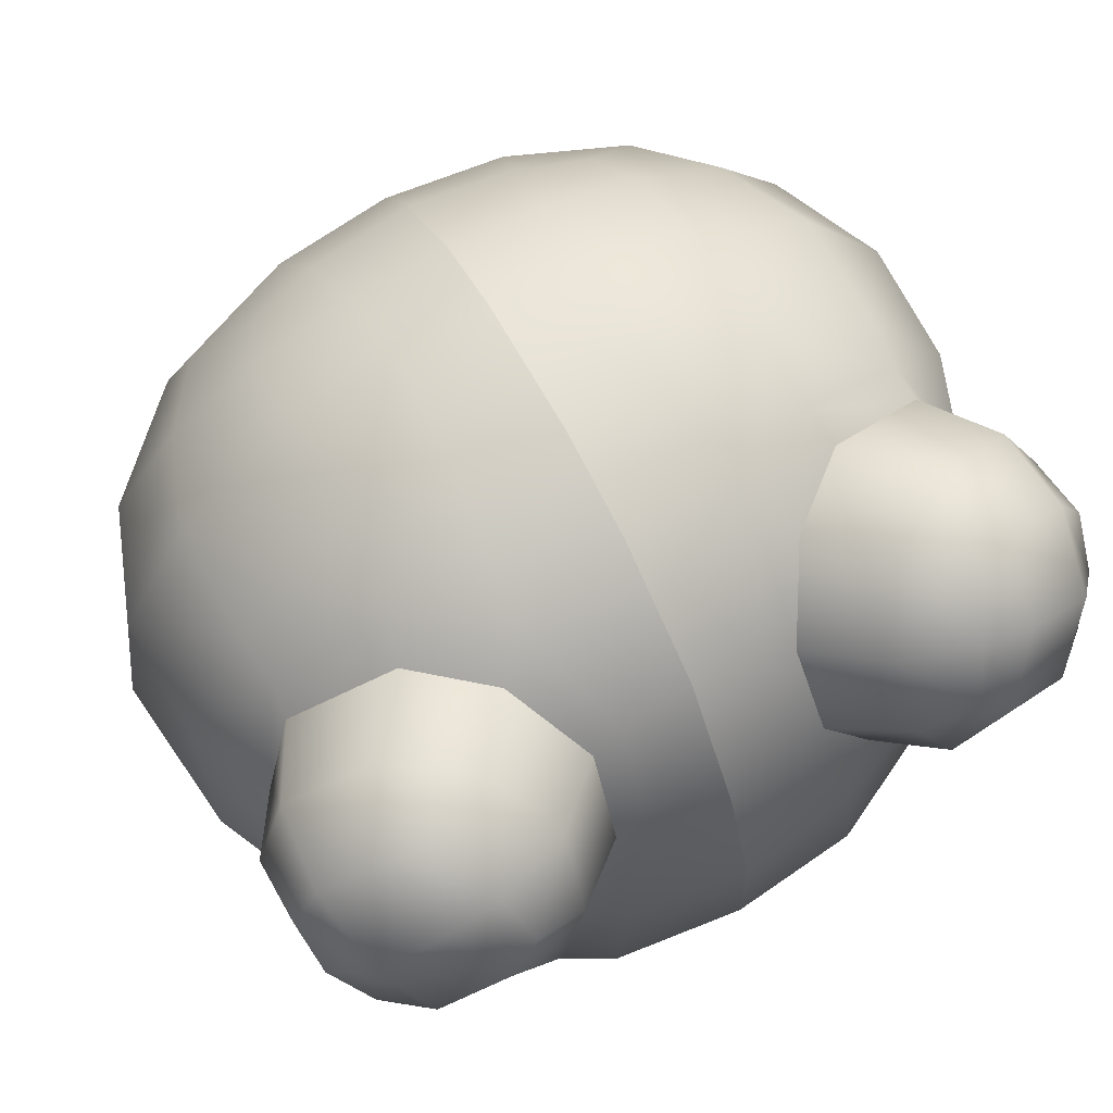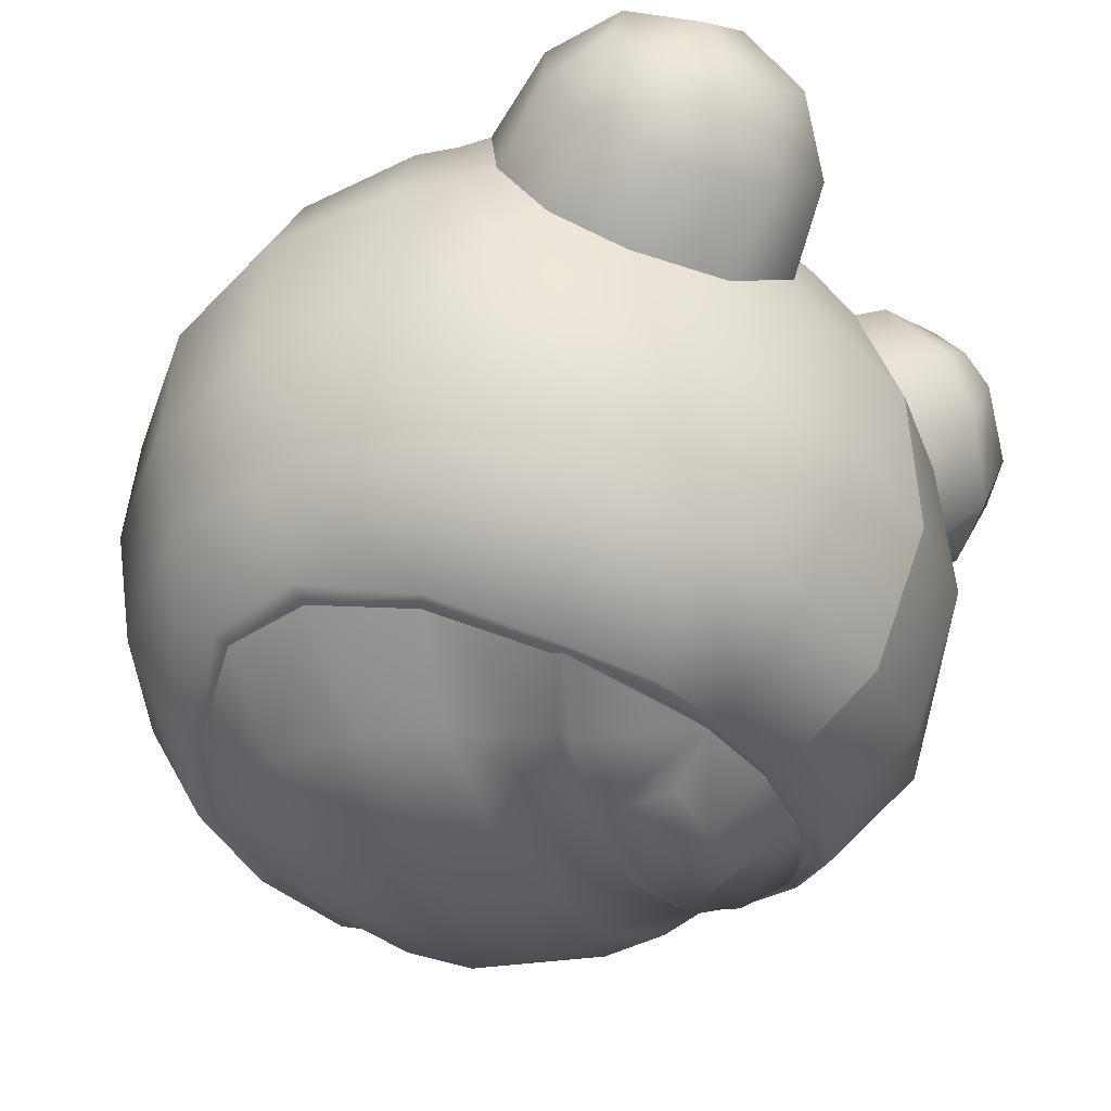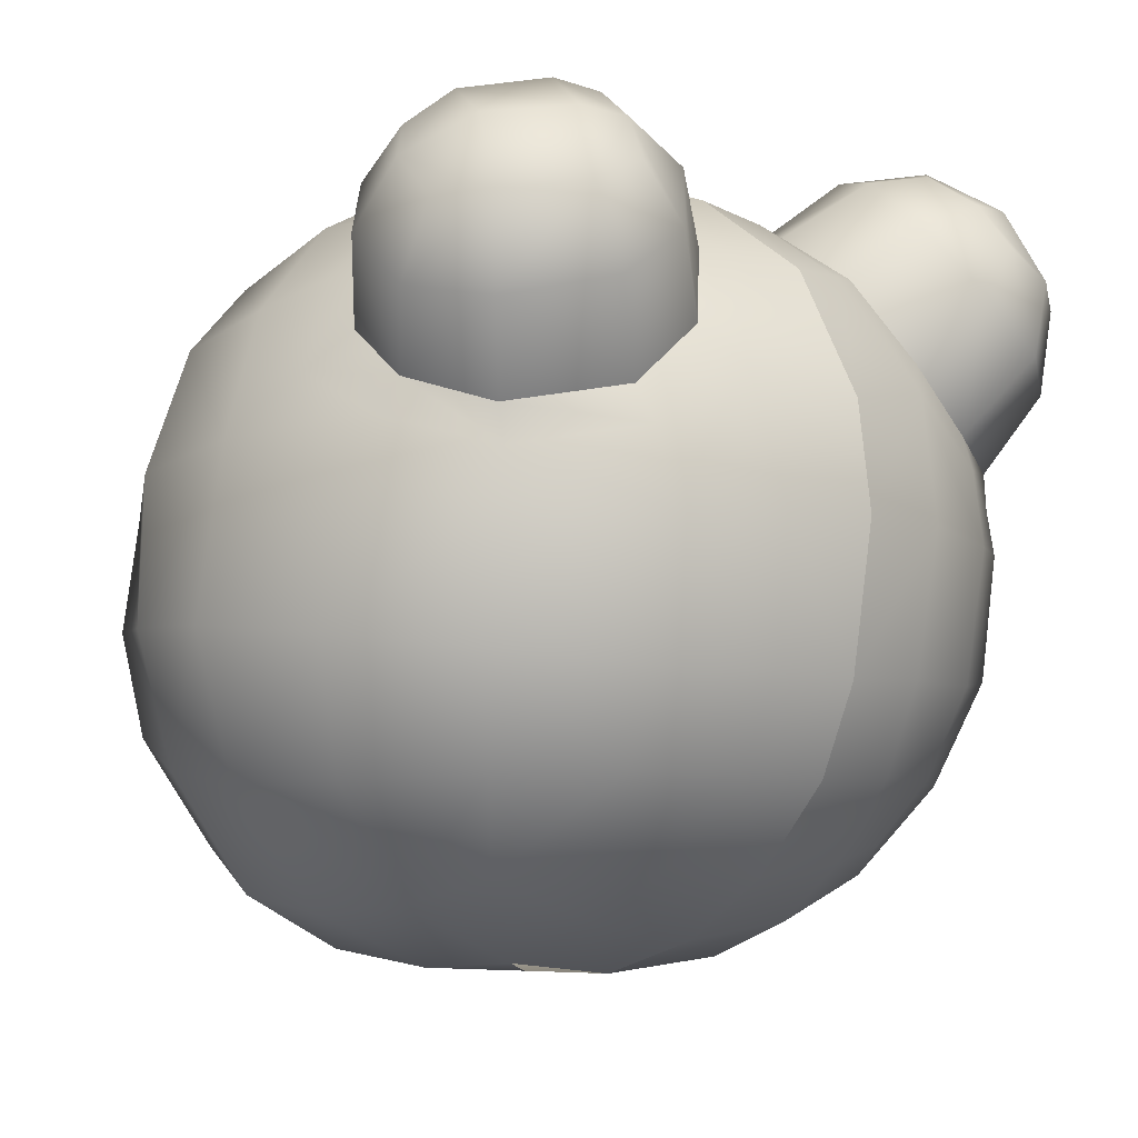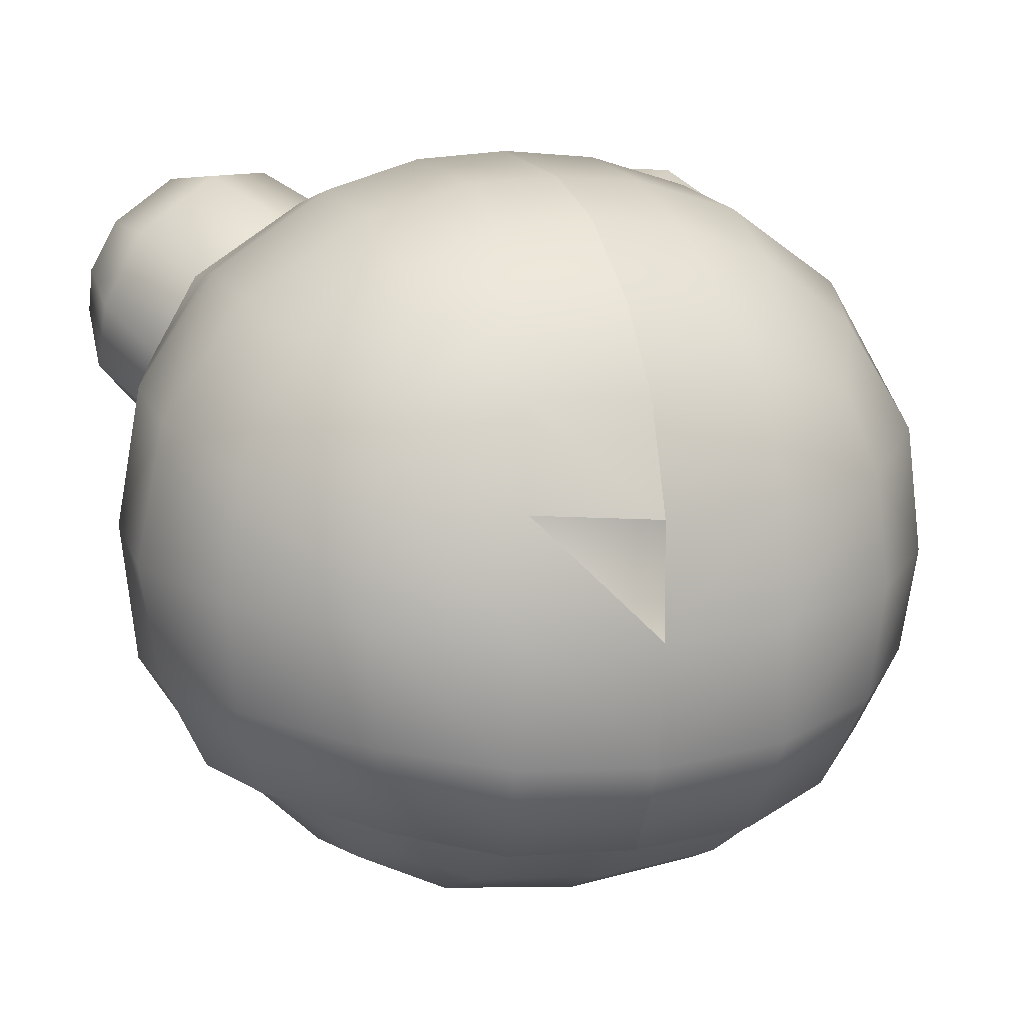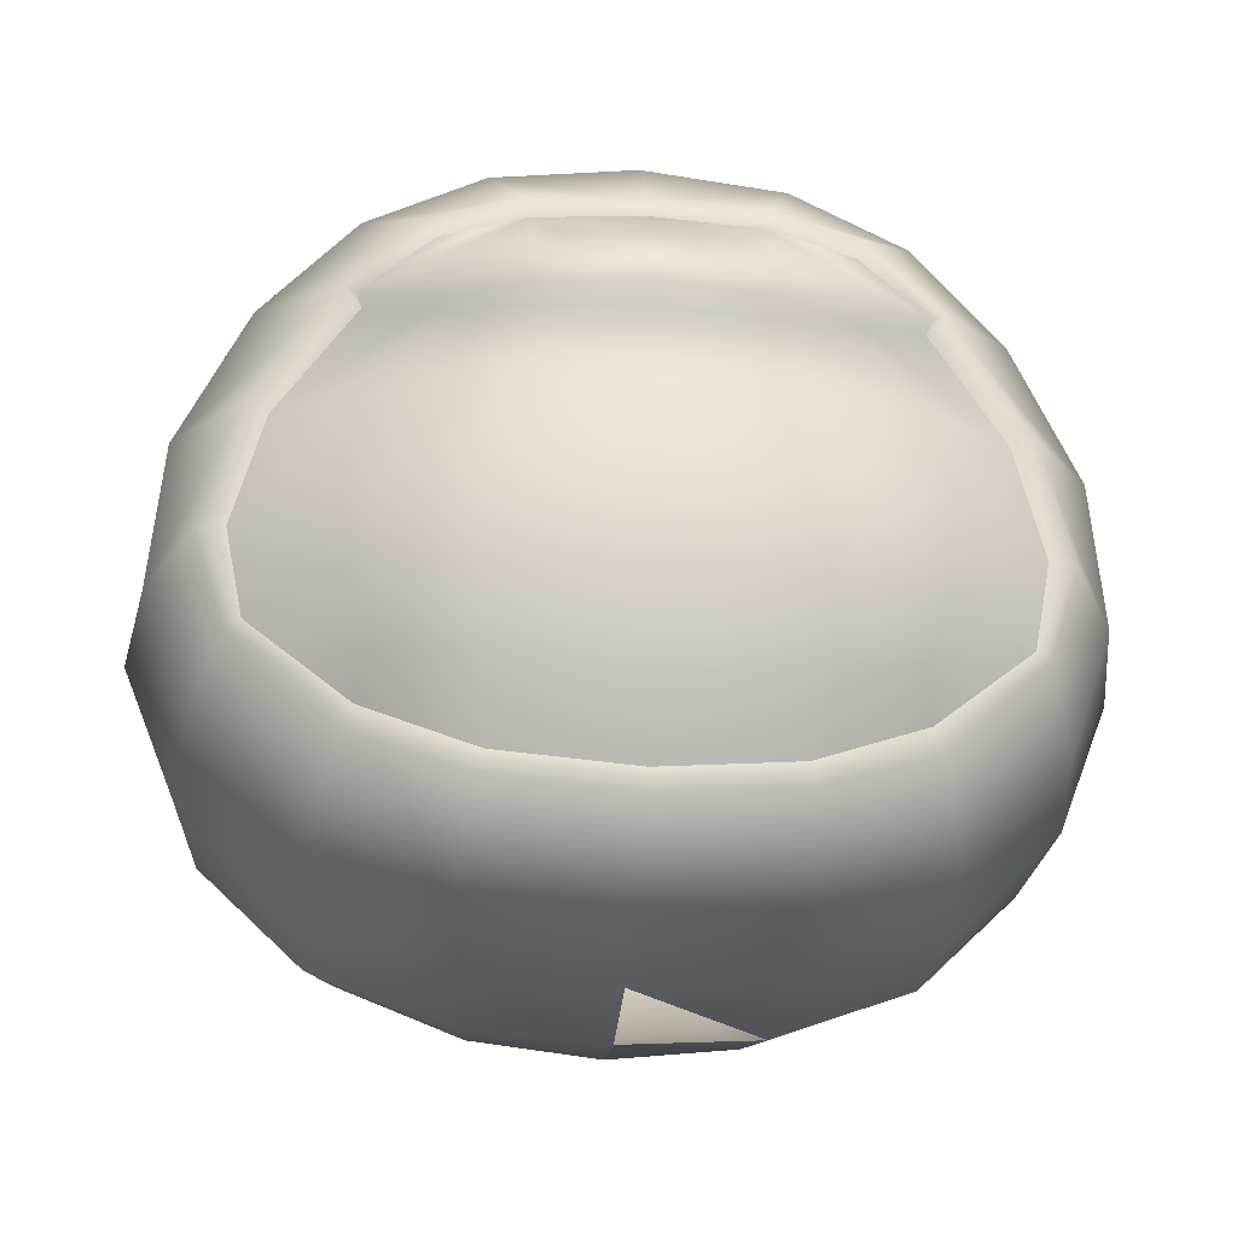
<metadata>
{"format":"obj","ext":"obj","renderer":"f3d","projection":"perspective","resolution":1024,"background":"white","views":[{"elev":71.5,"azim":151.9,"up":"+Z"},{"elev":-34.2,"azim":117.3,"up":"+Z"},{"elev":-6.0,"azim":-43.1,"up":"+Y"},{"elev":9.7,"azim":-21.8,"up":"+Z"},{"elev":-31.4,"azim":175.4,"up":"+Y"}]}
</metadata>
<code>
v  0.2492 1.091 -0.5304
v  0.3389 1.023 -0.5072
v  0.1401 1.124 -0.5365
v  0.2533 0.9891 -0.5738
v  0.1389 0.9616 -0.6238
v  0.2475 0.9714 -0.5546
v  0.1354 0.9451 -0.6005
v  0.3088 0.8512 -0.5575
v  0.1708 0.839 -0.6139
v  0.3436 0.7411 -0.5512
v  0.1902 0.7351 -0.6175
v  0.1967 0.608 -0.6032
v  -0.0003 0.7221 -0.6401
v  -0.0003 0.6031 -0.6242
v  -0.1967 0.608 -0.6032
v  -0.0003 0.4878 -0.572
v  -0.1837 0.5113 -0.5627
v  -0.0003 0.4103 -0.5064
v  -0.1754 0.4283 -0.5
v  0.1838 0.5113 -0.5627
v  0.3265 0.6115 -0.542
v  0.4722 0.7401 -0.432
v  0.4321 0.8808 -0.4565
v  0.3318 1.006 -0.4995
v  0.4468 0.6142 -0.44
v  0.3053 0.5407 -0.5175
v  0.1755 0.4283 -0.5
v  0.3171 0.4935 -0.4707
v  -0.2492 1.091 -0.5304
v  -0.1401 1.124 -0.5365
v  -0.3388 1.023 -0.5072
v  -0.2533 0.9891 -0.5738
v  -0.2474 0.9714 -0.5546
v  -0.1389 0.9616 -0.6238
v  -0.1353 0.9451 -0.6005
v  -0.0003 0.9536 -0.6464
v  -0.0003 0.938 -0.6174
v  -0.0003 1.056 -0.6005
v  -0.1064 1.062 -0.59
v  -0.0003 1.137 -0.5339
v  0.1065 1.062 -0.59
v  -0.3318 1.006 -0.4995
v  -0.432 0.8808 -0.4565
v  -0.3087 0.8512 -0.5575
v  -0.1707 0.839 -0.6139
v  -0.0003 0.8337 -0.6378
v  -0.1902 0.7351 -0.6175
v  -0.3435 0.7411 -0.5512
v  -0.4721 0.7401 -0.432
v  -0.3264 0.6115 -0.542
v  -0.4468 0.6142 -0.44
v  -0.3052 0.5407 -0.5175
v  -0.317 0.4935 -0.4707
v  -0.0003 1.012 0.4158
v  0.097 1.195 0.2992
v  -0.0003 1.188 0.3212
v  0.11 1.291 0.1514
v  -0.0003 1.306 0.153
v  0.1684 1.344 -0.0155
v  -0.0003 1.367 -0.0114
v  -0.0003 1.377 -0.2286
v  0.1495 1.278 0.1549
v  0.1419 1.2 0.282
v  0.1625 1.04 0.3814
v  0.2044 1.089 0.3403
v  0.2935 0.9548 0.36
v  0.3047 1.004 0.3346
v  0.4492 0.9754 0.2543
v  -0.0003 0.8648 0.4362
v  0.1395 0.8641 0.4256
v  -0.0003 0.6637 0.4042
v  0.1295 0.6694 0.3969
v  0.1372 0.5476 0.3389
v  0.2746 0.5493 0.2908
v  0.2486 0.4666 0.2277
v  0.3353 0.4243 0.1155
v  0.1501 0.4399 0.2417
v  0.1708 0.364 0.1289
v  -0.0003 0.3432 0.127
v  -0.0003 0.296 -0.0294
v  0.2852 0.8515 0.3826
v  0.2828 0.6705 0.353
v  0.4568 0.6888 0.2405
v  0.4085 0.5455 0.1917
v  0.3707 0.3886 -0.0074
v  0.1861 0.3145 -0.0148
v  -0.0003 0.2949 -0.1942
v  0.5093 0.5396 0.0346
v  0.5695 0.7109 0.0758
v  0.4515 0.8608 0.2689
v  0.4456 0.9244 0.2609
v  0.5034 1.014 0.1399
v  0.527 0.9681 0.1211
v  0.5341 1.036 -0.0073
v  0.5772 0.9585 -0.1064
v  0.4521 1.17 -0.063
v  0.4857 1.138 -0.1608
v  0.3377 1.272 -0.0627
v  0.3465 1.274 -0.2048
v  0.1814 1.358 -0.2175
v  0.1867 1.281 -0.415
v  -0.0003 1.298 -0.4239
v  -0.0003 1.156 -0.5377
v  0.4421 1.17 -0.0127
v  0.3406 1.263 -0.0241
v  0.215 1.302 0.0571
v  0.4952 1.084 0.0437
v  -0.0003 0.423 0.2465
v  -0.0003 0.5429 0.352
v  -0.215 1.302 0.0571
v  -0.1684 1.344 -0.0155
v  -0.3406 1.263 -0.0241
v  -0.3376 1.272 -0.0627
v  -0.442 1.17 -0.0127
v  -0.4521 1.17 -0.063
v  -0.5341 1.036 -0.0073
v  -0.5771 0.9585 -0.1064
v  -0.527 0.9681 0.1211
v  -0.5582 0.8916 0.1032
v  -0.4456 0.9244 0.2609
v  -0.4515 0.8608 0.2689
v  -0.2852 0.8515 0.3826
v  -0.4568 0.6888 0.2405
v  -0.2828 0.6705 0.353
v  -0.2745 0.5493 0.2908
v  -0.1294 0.6694 0.3969
v  -0.1371 0.5476 0.3389
v  -0.5694 0.7109 0.0758
v  -0.4084 0.5455 0.1917
v  -0.3353 0.4243 0.1155
v  -0.2486 0.4666 0.2277
v  -0.1501 0.4399 0.2417
v  -0.5093 0.5396 0.0346
v  -0.3707 0.3886 -0.0074
v  -0.1707 0.364 0.1289
v  -0.5299 0.5377 -0.1476
v  -0.3837 0.3791 -0.1651
v  -0.1878 0.3045 -0.1824
v  -0.1861 0.3145 -0.0148
v  -0.6037 0.7287 -0.1249
v  -0.5736 0.737 -0.2925
v  -0.5128 0.5576 -0.3011
v  -0.5081 0.7426 -0.4231
v  -0.4668 0.6054 -0.4321
v  -0.3713 0.3997 -0.3276
v  -0.199 0.3255 -0.3566
v  -0.0003 0.3066 -0.3687
v  -0.3312 0.4629 -0.4649
v  -0.1837 0.4019 -0.4978
v  -0.0003 0.383 -0.5044
v  -0.1495 1.278 0.1549
v  -0.11 1.291 0.1514
v  -0.097 1.195 0.2992
v  -0.1418 1.2 0.282
v  -0.1625 1.04 0.3814
v  -0.1395 0.8641 0.4256
v  -0.2934 0.9548 0.36
v  -0.4491 0.9754 0.2543
v  -0.5034 1.014 0.1399
v  -0.4951 1.084 0.0437
v  -0.1813 1.358 -0.2175
v  -0.1867 1.281 -0.415
v  -0.3406 1.22 -0.3896
v  -0.1483 1.148 -0.5425
v  -0.2604 1.116 -0.5329
v  -0.3465 1.274 -0.2048
v  -0.4857 1.138 -0.1608
v  -0.4662 1.113 -0.3389
v  -0.5577 0.9369 -0.3042
v  -0.4603 0.8995 -0.4575
v  -0.3536 1.033 -0.5065
v  -0.3046 1.004 0.3346
v  -0.2043 1.089 0.3403
v  0.1838 0.4019 -0.4978
v  0.3312 0.4629 -0.4649
v  0.3713 0.3997 -0.3276
v  0.5129 0.5576 -0.3011
v  0.53 0.5377 -0.1476
v  0.6037 0.7287 -0.1249
v  0.5583 0.8916 0.1032
v  0.3837 0.3791 -0.1651
v  0.1991 0.3255 -0.3566
v  0.1879 0.3045 -0.1824
v  0.4669 0.6054 -0.4321
v  0.5082 0.7426 -0.4231
v  0.5736 0.737 -0.2925
v  0.4604 0.8995 -0.4575
v  0.5577 0.9369 -0.3042
v  0.3536 1.033 -0.5065
v  0.4663 1.113 -0.3389
v  0.2604 1.116 -0.5329
v  0.3406 1.22 -0.3896
v  0.1484 1.148 -0.5425
v  -0.3872 1.349 0.0632
v  -0.4928 1.264 0.0514
v  -0.4456 1.366 0.1712
v  -0.5052 1.316 0.1435
v  -0.5459 1.264 0.1849
v  -0.5506 1.185 0.1062
v  -0.5559 1.107 0.204
v  -0.5046 1.085 0.312
v  -0.514 1.203 0.325
v  -0.5535 1.205 0.2521
v  -0.4951 1.309 0.2719
v  -0.396 1.323 0.3375
v  -0.3506 1.384 0.2413
v  -0.2816 1.377 0.1422
v  -0.4202 1.222 0.3884
v  -0.3276 1.319 0.3486
v  -0.3064 1.366 0.2798
v  -0.2356 1.355 0.2371
v  -0.3842 1.114 0.3961
v  -0.3447 1.256 0.3901
v  -0.2822 1.182 0.3977
v  -0.2226 1.278 0.3353
v  0.2817 1.377 0.1422
v  0.2357 1.355 0.2371
v  0.3064 1.366 0.2798
v  0.2227 1.278 0.3353
v  0.3277 1.319 0.3486
v  0.2823 1.182 0.3977
v  0.3448 1.256 0.3901
v  0.3843 1.114 0.3961
v  0.4203 1.222 0.3884
v  0.5046 1.085 0.312
v  0.5141 1.203 0.325
v  0.5559 1.107 0.204
v  0.5536 1.205 0.2521
v  0.5459 1.264 0.1849
v  0.4952 1.309 0.2719
v  0.3961 1.323 0.3375
v  0.4456 1.366 0.1712
v  0.3507 1.384 0.2413
v  0.3872 1.349 0.0632
v  0.5506 1.185 0.1062
v  0.5052 1.316 0.1435
v  0.4928 1.264 0.0514
o object_11_001
g object_11_001
f 1 2 3
f 2 4 3
f 3 4 5
f 4 6 5
f 5 6 7
f 6 8 7
f 7 8 9
f 8 10 9
f 9 10 11
f 10 12 11
f 11 12 13
f 12 14 13
f 13 14 15
f 14 16 15
f 15 16 17
f 16 18 17
f 17 18 19
f 18 16 20
f 16 12 20
f 20 12 21
f 12 10 21
f 21 10 22
f 10 8 22
f 22 8 23
f 8 6 23
f 23 6 24
f 6 2 24
f 22 25 21
f 25 26 21
f 21 26 20
f 26 27 20
f 20 27 18
f 27 26 28
f 26 25 28
f 29 30 31
f 30 32 31
f 31 32 33
f 32 34 33
f 33 34 35
f 34 36 35
f 35 36 37
f 36 7 37
f 37 7 9
f 36 34 38
f 34 39 38
f 38 39 30
f 39 34 30
f 30 34 32
f 30 40 38
f 40 3 38
f 38 3 41
f 3 5 41
f 41 5 38
f 5 36 38
f 31 33 42
f 33 43 42
f 43 33 44
f 33 35 44
f 44 35 45
f 35 37 45
f 45 37 46
f 37 9 46
f 46 9 11
f 11 13 46
f 13 47 46
f 46 47 45
f 47 48 45
f 45 48 44
f 48 49 44
f 44 49 43
f 13 15 47
f 15 48 47
f 15 50 48
f 50 49 48
f 49 50 51
f 50 52 51
f 51 52 53
f 52 19 53
f 19 52 17
f 52 50 17
f 17 50 15
f 54 55 56
f 55 57 56
f 56 57 58
f 57 59 58
f 58 59 60
f 59 61 60
f 59 57 62
f 57 55 62
f 62 55 63
f 55 64 63
f 63 64 65
f 64 66 65
f 65 66 67
f 66 68 67
f 55 54 64
f 54 69 64
f 64 69 70
f 69 71 70
f 70 71 72
f 71 73 72
f 72 73 74
f 73 75 74
f 74 75 76
f 75 77 76
f 76 77 78
f 77 79 78
f 78 79 80
f 64 70 81
f 70 82 81
f 81 82 83
f 82 74 83
f 83 74 84
f 74 76 84
f 84 76 85
f 76 78 85
f 85 78 86
f 78 80 86
f 86 80 87
f 85 88 84
f 88 89 84
f 84 89 83
f 89 90 83
f 83 90 81
f 90 91 81
f 81 91 66
f 91 68 66
f 68 91 92
f 91 93 92
f 92 93 94
f 93 95 94
f 94 95 96
f 95 97 96
f 96 97 98
f 97 99 98
f 98 99 59
f 99 100 59
f 59 100 61
f 100 101 61
f 61 101 102
f 101 103 102
f 94 96 104
f 96 98 104
f 104 98 105
f 98 59 105
f 105 59 106
f 59 62 106
f 104 107 94
f 107 92 94
f 75 73 77
f 73 108 77
f 77 108 79
f 108 73 109
f 73 71 109
f 70 72 82
f 72 74 82
f 110 111 112
f 111 113 112
f 112 113 114
f 113 115 114
f 114 115 116
f 115 117 116
f 116 117 118
f 117 119 118
f 118 119 120
f 119 121 120
f 120 121 122
f 121 123 122
f 122 123 124
f 123 125 124
f 124 125 126
f 125 127 126
f 126 127 71
f 127 109 71
f 121 128 123
f 128 129 123
f 123 129 125
f 129 130 125
f 125 130 131
f 130 132 131
f 131 132 127
f 132 108 127
f 127 108 109
f 128 133 129
f 133 134 129
f 129 134 130
f 134 135 130
f 130 135 132
f 135 79 132
f 132 79 108
f 128 136 133
f 136 137 133
f 133 137 134
f 137 138 134
f 134 138 139
f 138 87 139
f 134 139 135
f 139 80 135
f 135 80 79
f 121 119 128
f 119 117 128
f 128 117 140
f 117 141 140
f 140 141 142
f 141 143 142
f 142 143 144
f 143 51 144
f 144 51 53
f 140 142 136
f 142 145 136
f 136 145 137
f 145 146 137
f 137 146 138
f 146 147 138
f 138 147 87
f 142 148 145
f 148 149 145
f 145 149 146
f 149 150 146
f 146 150 147
f 142 144 148
f 144 53 148
f 148 53 19
f 148 19 149
f 19 18 149
f 149 18 150
f 110 151 111
f 151 152 111
f 111 152 58
f 152 56 58
f 56 152 153
f 152 151 153
f 153 151 154
f 56 153 54
f 153 155 54
f 54 155 69
f 155 156 69
f 69 156 71
f 156 126 71
f 155 122 156
f 122 124 156
f 156 124 126
f 155 157 122
f 157 120 122
f 157 158 120
f 158 159 120
f 120 159 118
f 159 116 118
f 159 160 116
f 160 114 116
f 58 60 111
f 60 61 111
f 111 61 161
f 61 162 161
f 161 162 163
f 162 164 163
f 163 164 165
f 164 30 165
f 165 30 29
f 111 161 166
f 161 163 166
f 166 163 167
f 163 168 167
f 167 168 117
f 168 169 117
f 117 169 141
f 169 170 141
f 141 170 143
f 170 49 143
f 143 49 51
f 117 115 167
f 115 113 167
f 167 113 166
f 113 111 166
f 163 165 168
f 165 171 168
f 168 171 169
f 171 170 169
f 171 43 170
f 43 49 170
f 43 171 42
f 171 31 42
f 171 165 31
f 165 29 31
f 61 102 162
f 102 103 162
f 162 103 164
f 103 40 164
f 164 40 30
f 158 157 172
f 157 173 172
f 157 155 173
f 155 154 173
f 18 27 174
f 27 175 174
f 174 175 176
f 175 177 176
f 176 177 178
f 177 179 178
f 178 179 89
f 179 95 89
f 89 95 180
f 95 93 180
f 180 93 91
f 89 88 178
f 88 181 178
f 178 181 176
f 181 182 176
f 176 182 174
f 182 150 174
f 174 150 18
f 88 85 181
f 85 183 181
f 181 183 182
f 183 147 182
f 182 147 150
f 85 86 183
f 86 87 183
f 183 87 147
f 27 28 175
f 28 184 175
f 175 184 177
f 184 185 177
f 177 185 186
f 185 187 186
f 186 187 188
f 187 189 188
f 188 189 190
f 189 191 190
f 190 191 192
f 191 193 192
f 192 193 101
f 193 103 101
f 186 188 95
f 188 190 95
f 95 190 97
f 190 192 97
f 97 192 99
f 192 100 99
f 95 179 186
f 179 177 186
f 89 180 90
f 180 91 90
f 28 25 184
f 25 185 184
f 25 22 185
f 22 187 185
f 22 23 187
f 23 189 187
f 23 24 189
f 24 2 189
f 189 2 191
f 2 1 191
f 191 1 3
f 191 3 193
f 3 40 193
f 193 40 103
f 112 114 194
f 114 195 194
f 194 195 196
f 195 197 196
f 196 197 198
f 197 199 198
f 198 199 200
f 199 159 200
f 200 159 201
f 159 158 201
f 201 158 172
f 201 202 200
f 202 203 200
f 200 203 198
f 203 202 198
f 198 202 204
f 202 205 204
f 204 205 196
f 205 206 196
f 196 206 194
f 206 207 194
f 194 207 112
f 207 110 112
f 202 208 205
f 208 209 205
f 205 209 206
f 209 210 206
f 206 210 207
f 210 211 207
f 207 211 110
f 211 151 110
f 202 201 208
f 201 212 208
f 208 212 213
f 212 214 213
f 213 214 209
f 214 215 209
f 209 215 210
f 215 211 210
f 212 172 214
f 172 173 214
f 214 173 215
f 173 154 215
f 215 154 151
f 114 160 195
f 160 199 195
f 195 199 197
f 105 106 216
f 106 217 216
f 216 217 218
f 217 219 218
f 218 219 220
f 219 221 220
f 220 221 222
f 221 223 222
f 222 223 224
f 223 225 224
f 224 225 226
f 225 227 226
f 226 227 228
f 227 229 228
f 228 229 226
f 229 230 226
f 226 230 231
f 230 232 231
f 231 232 233
f 232 234 233
f 233 234 216
f 234 105 216
f 216 218 233
f 218 220 233
f 233 220 231
f 220 224 231
f 231 224 226
f 106 62 217
f 62 219 217
f 62 63 219
f 63 65 219
f 219 65 221
f 65 67 221
f 221 67 223
f 67 225 223
f 67 68 225
f 68 92 225
f 225 92 227
f 92 235 227
f 227 235 229
f 235 236 229
f 229 236 232
f 236 237 232
f 232 237 234
f 237 104 234
f 234 104 105
f 104 237 107
f 237 235 107
f 107 235 92
f 6 4 2
f 36 5 7
f 16 14 12
f 192 101 100
f 128 140 136
f 155 153 154
f 81 66 64
f 127 125 131
f 199 160 159
f 172 212 201
f 151 211 215
f 235 237 236
f 208 213 209
f 220 222 224
f 198 204 196
f 232 230 229

</code>
